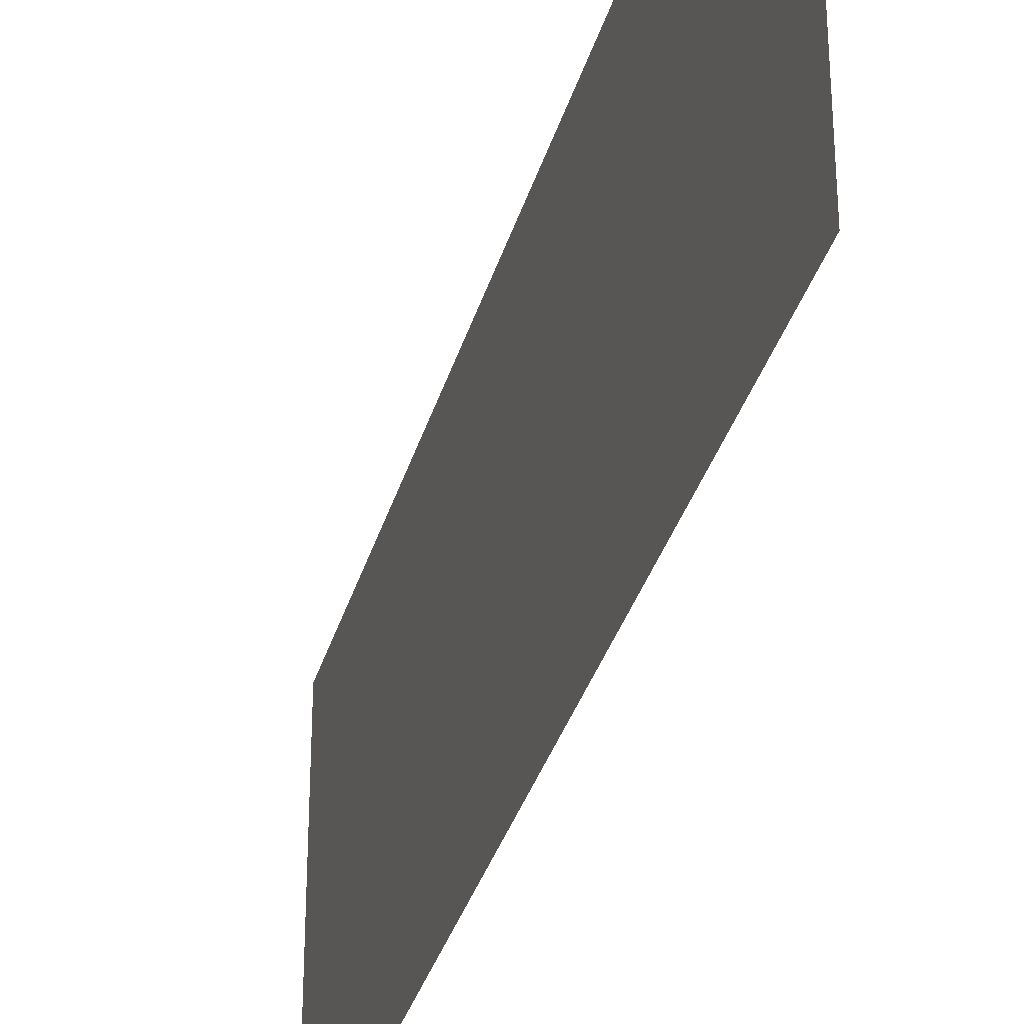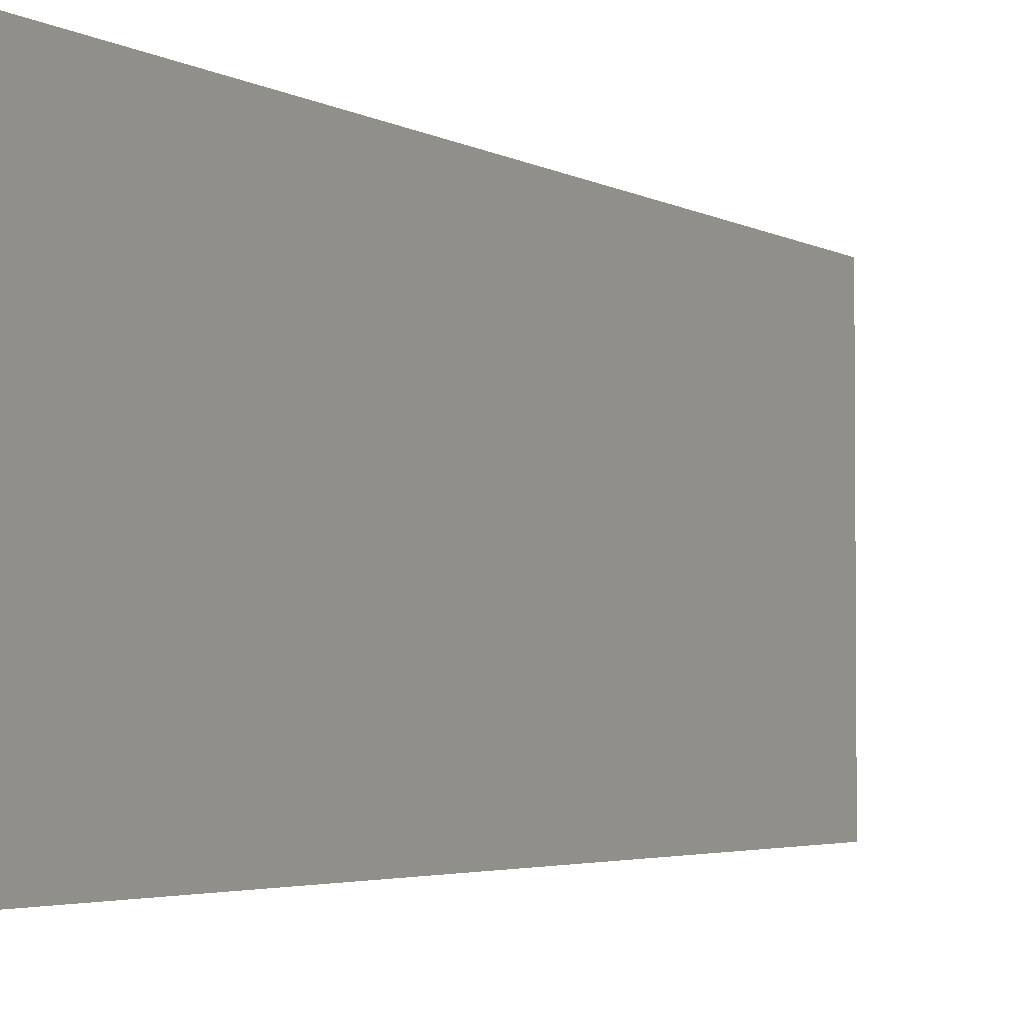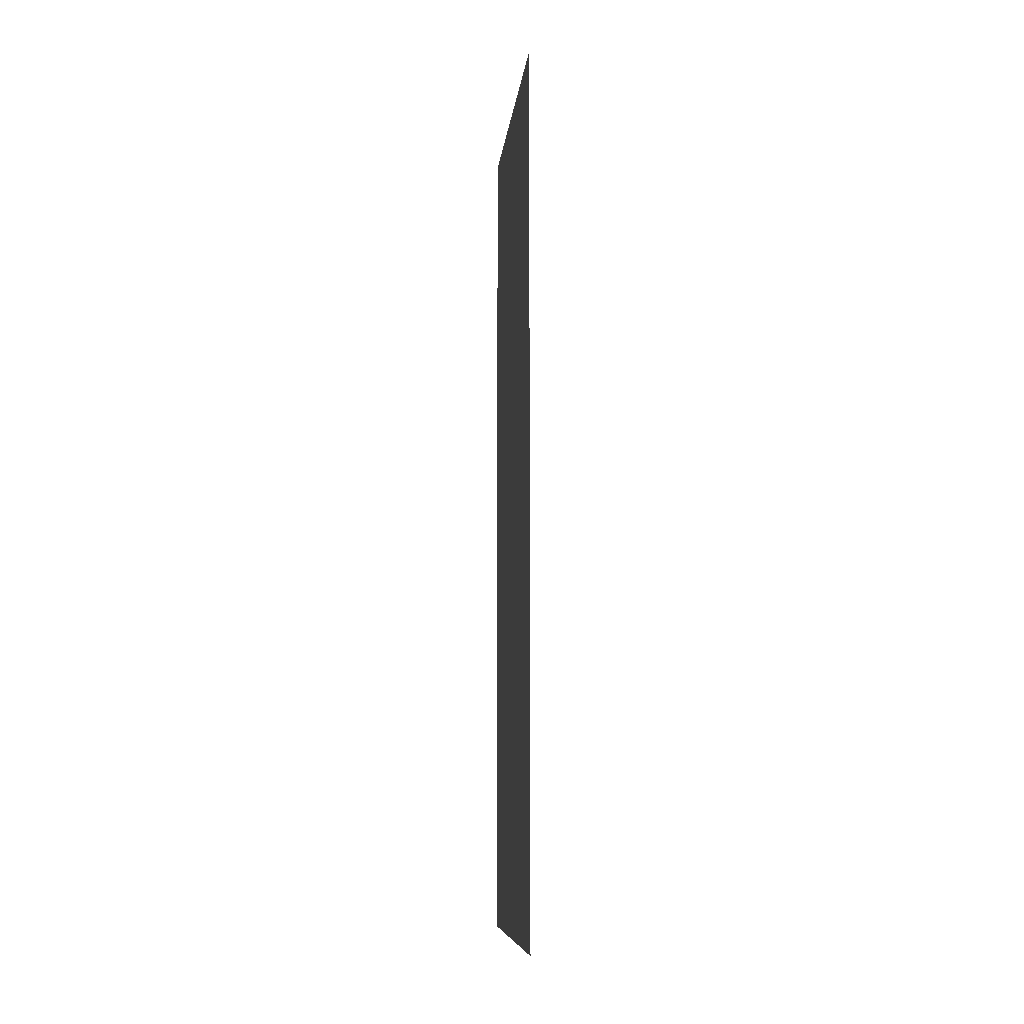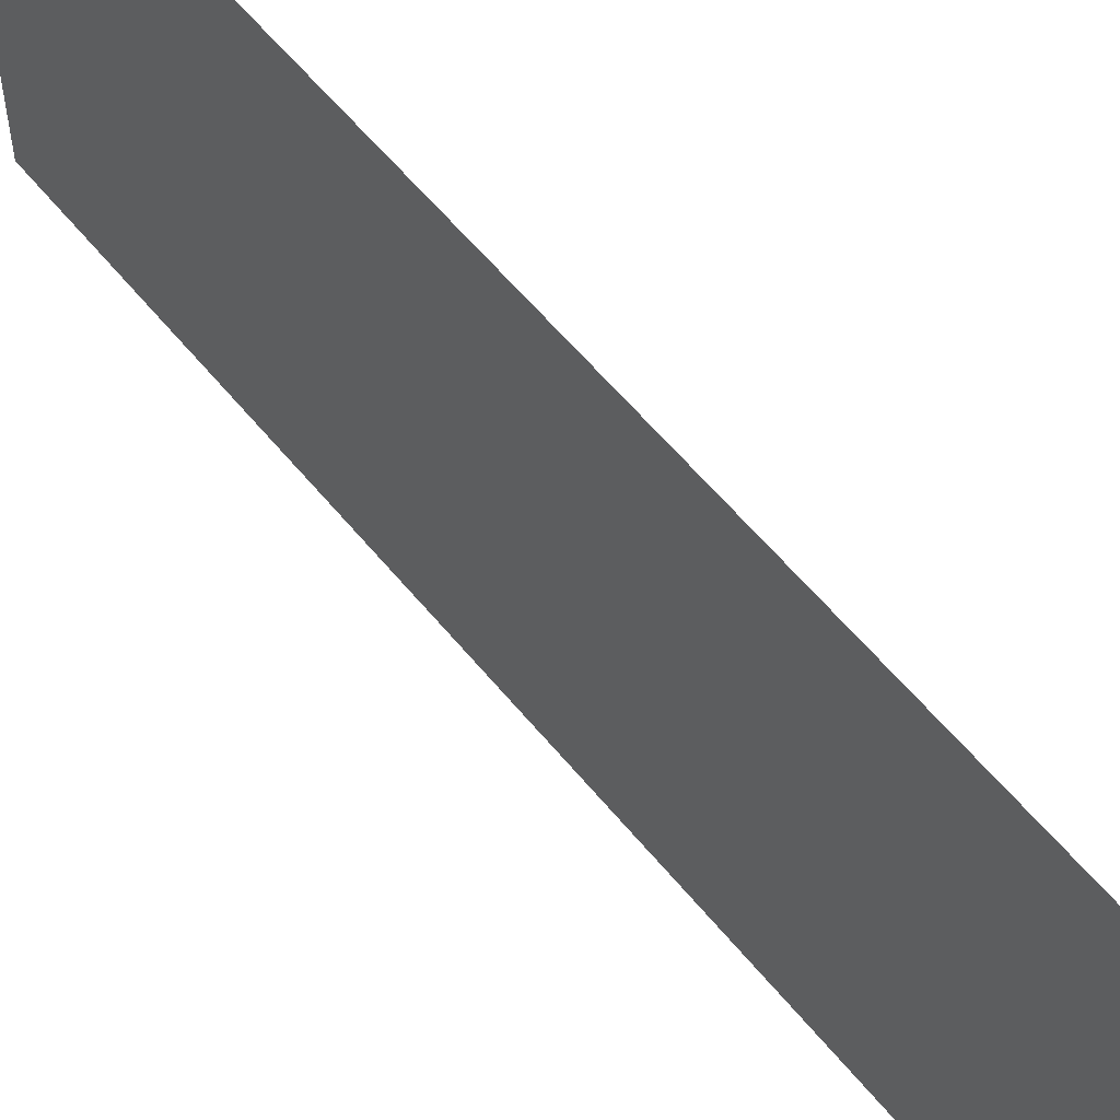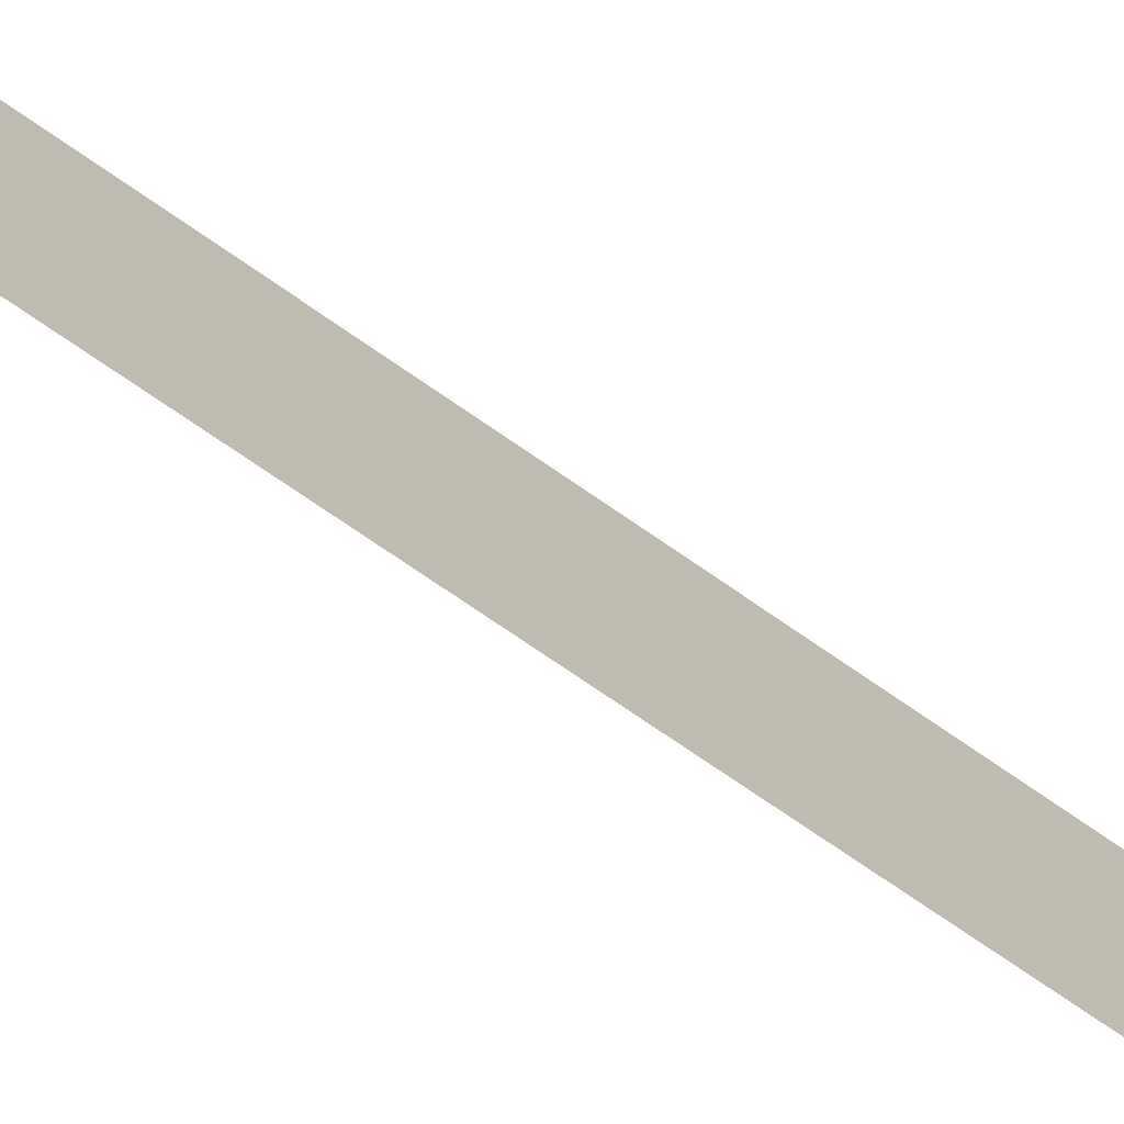
<metadata>
{"format":"obj","ext":"obj","renderer":"f3d","projection":"perspective","resolution":1024,"background":"white","views":[{"elev":-33.9,"azim":-15.2,"up":"+Z"},{"elev":-3.0,"azim":26.3,"up":"+Z"},{"elev":-8.8,"azim":-5.9,"up":"+Y"},{"elev":57.4,"azim":-38.5,"up":"+Z"},{"elev":-75.9,"azim":55.6,"up":"+Z"}]}
</metadata>
<code>
o mesh2/mesh2-geometry#mesh2-geometry
v 0.7382 0.5823 0.1955
v 0.7382 -0.5611 -0.2358
v 0.7382 -0.5611 0.1955
v 0.7382 0.5823 -0.2358
f 1 2 3
f 2 1 4
f 3 2 1
f 4 1 2

</code>
